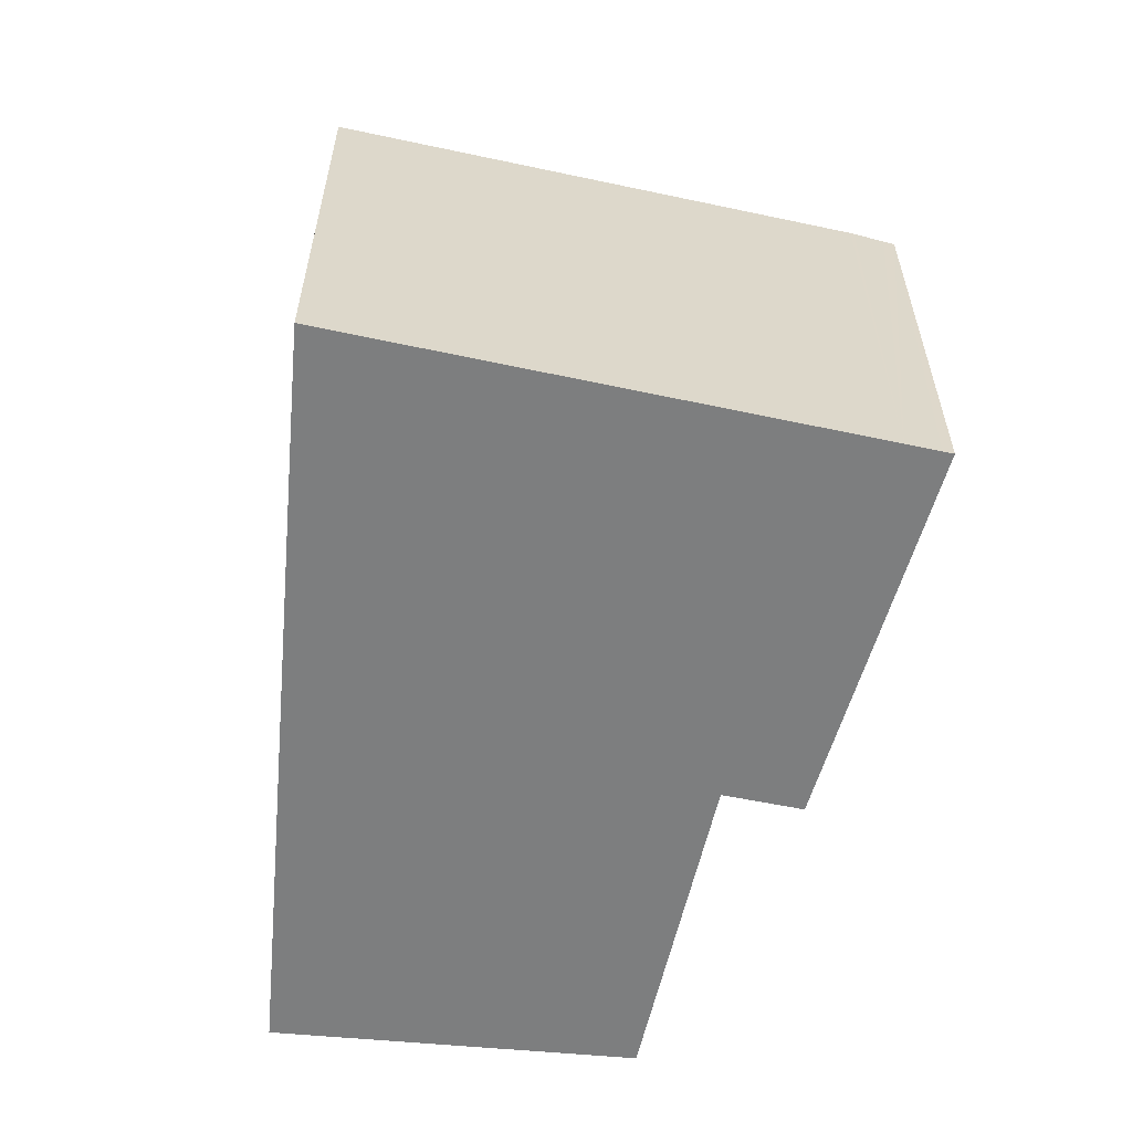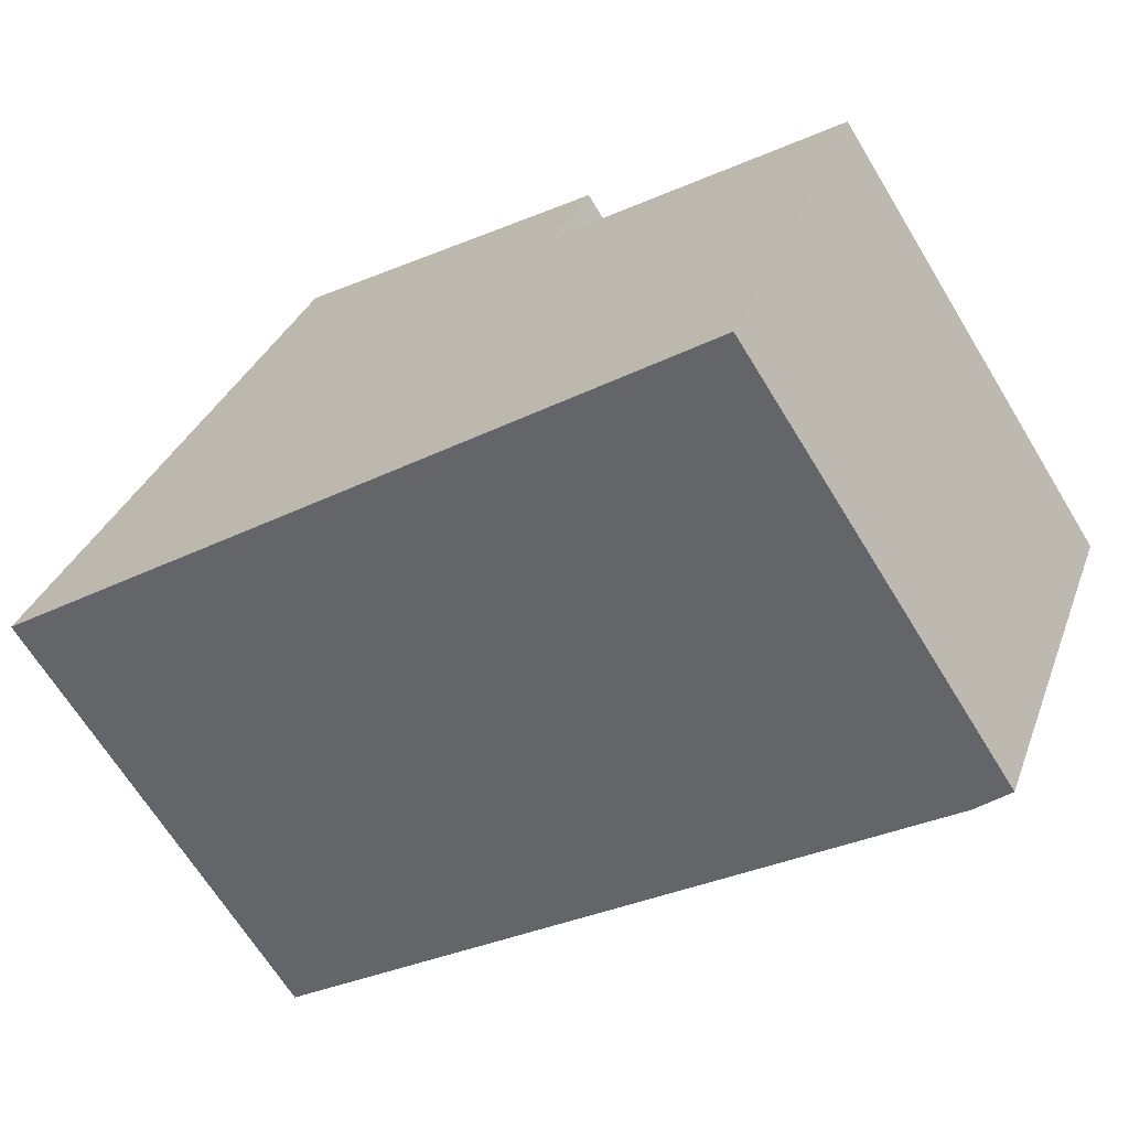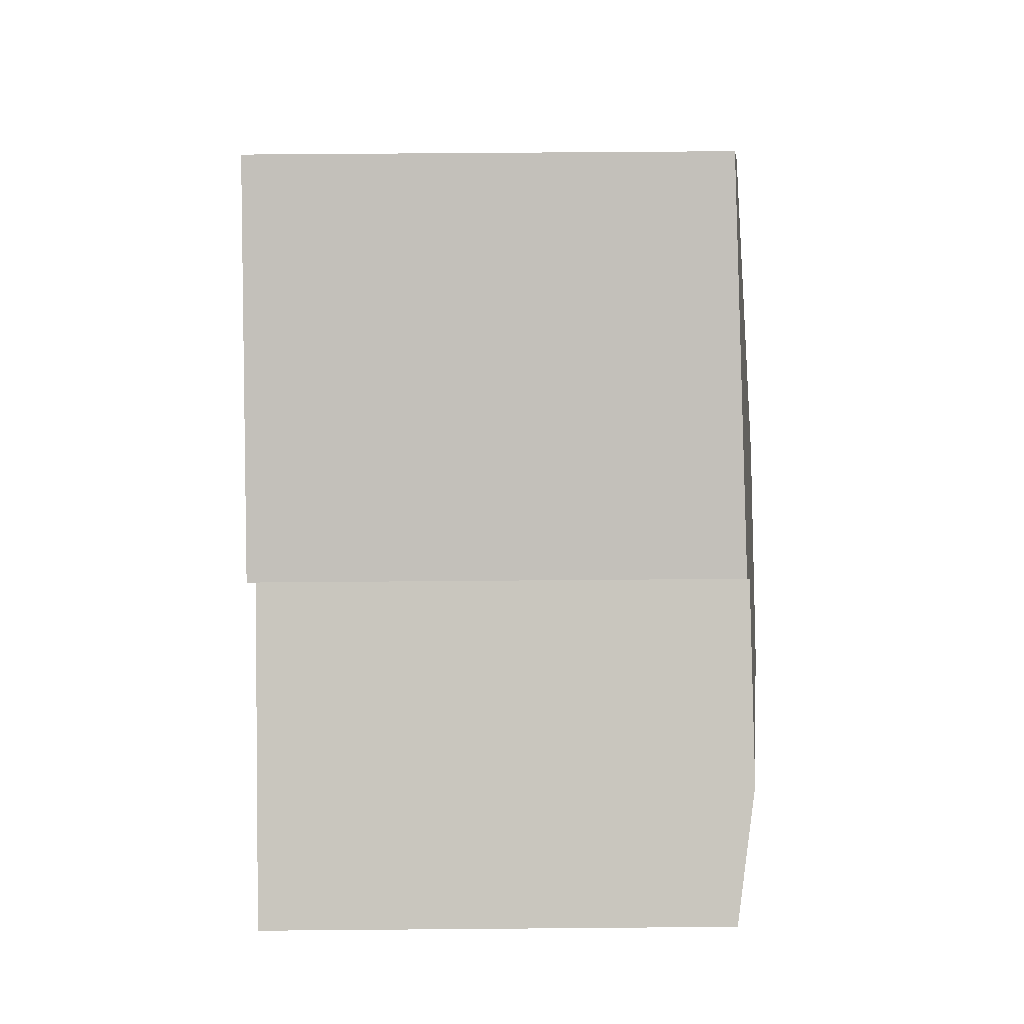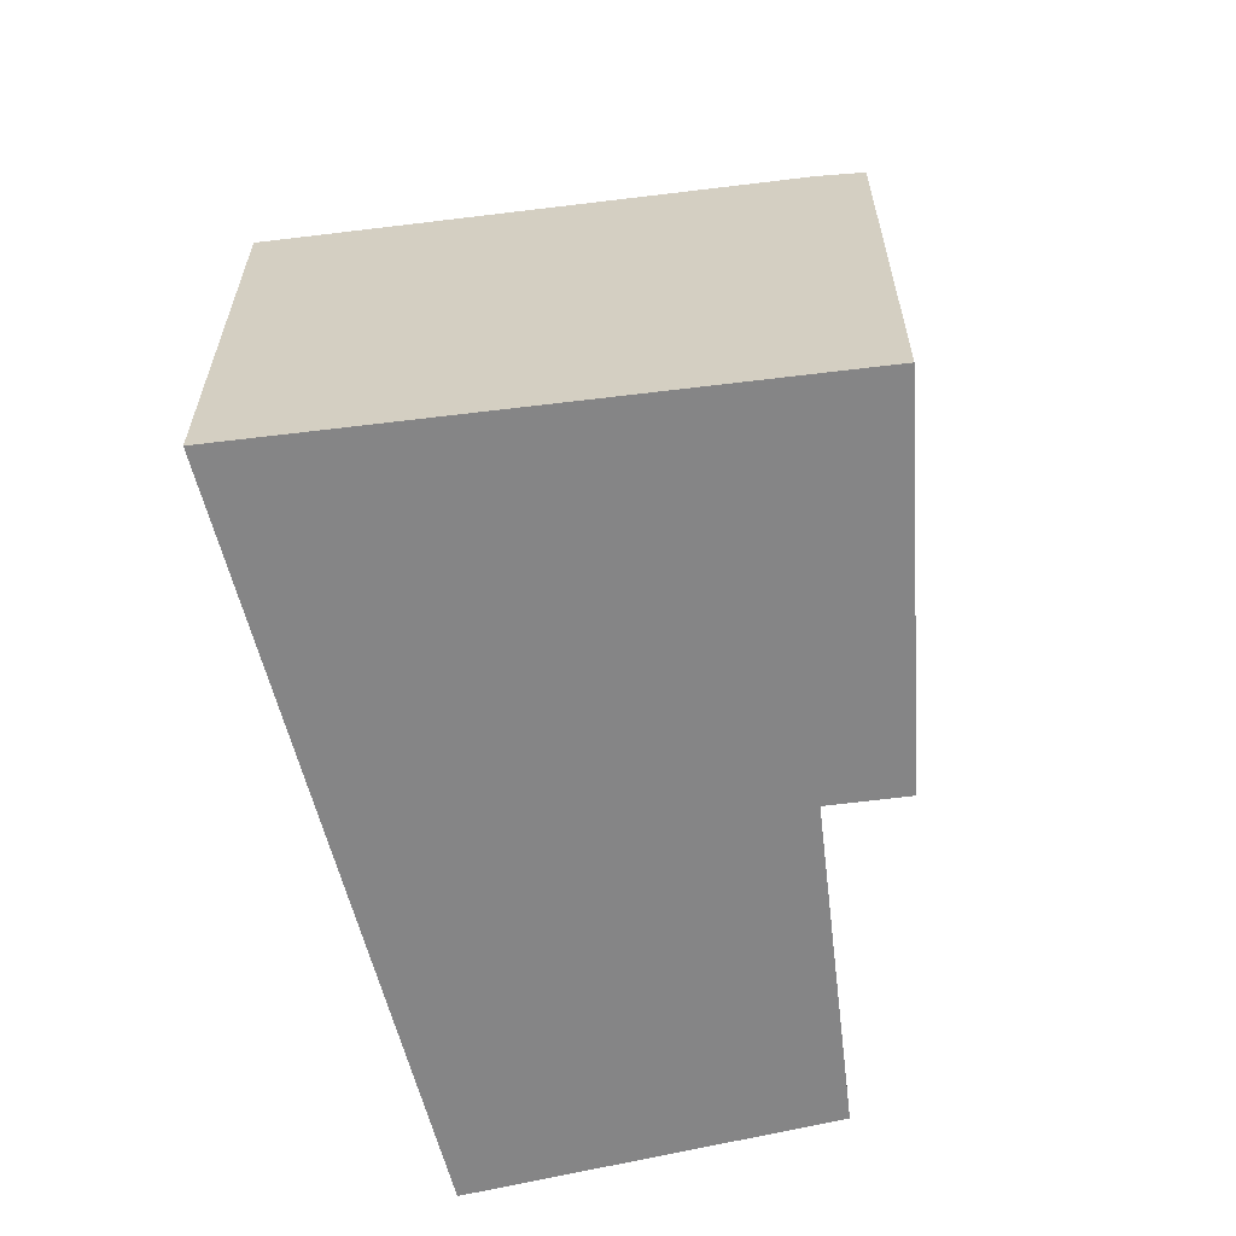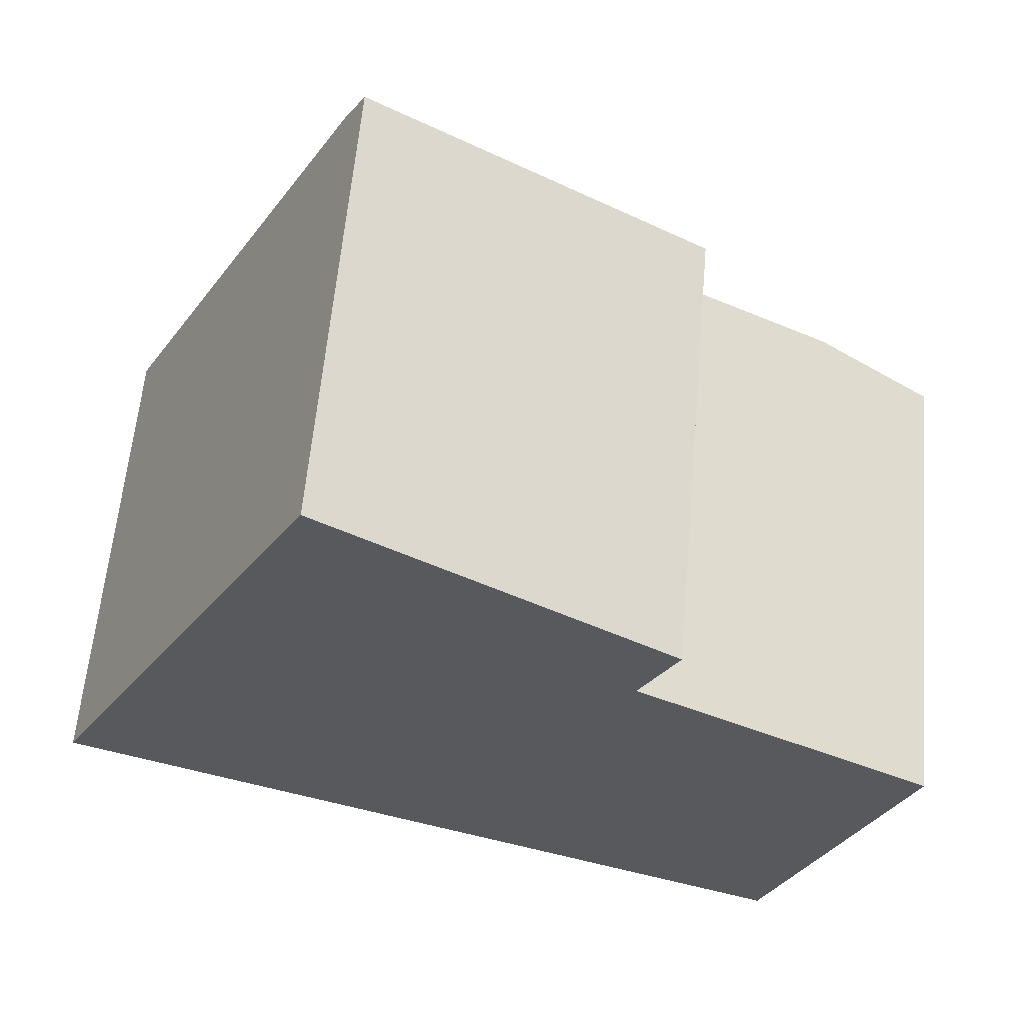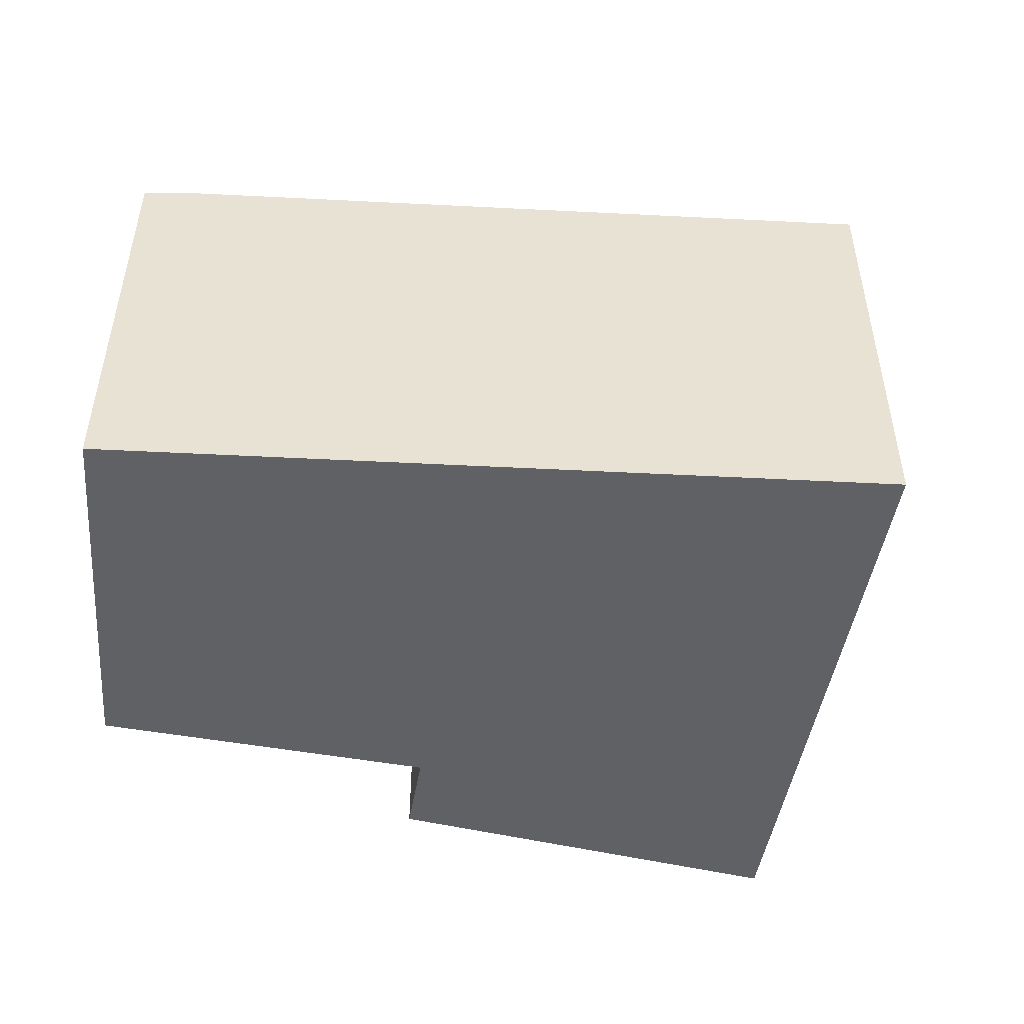
<metadata>
{"format":"obj","ext":"obj","renderer":"f3d","projection":"perspective","resolution":1024,"background":"white","views":[{"elev":-59.3,"azim":-73.9,"up":"+Y"},{"elev":-65.9,"azim":31.2,"up":"+Z"},{"elev":60.4,"azim":89.5,"up":"+Z"},{"elev":-61.9,"azim":-54.4,"up":"+Y"},{"elev":59.7,"azim":5.0,"up":"+Z"},{"elev":-50.3,"azim":-162.0,"up":"+Y"}]}
</metadata>
<code>
v  18.68 12.4 -7.245
v  22.64 12.4 0.03
v  19.63 12.27 -7.615
v  18.59 12.42 -7.209
v  15.34 13.36 1.654
v  22.82 12.41 0.511
v  23.27 12.43 1.635
v  20.09 12.92 3.395
v  10.08 13.36 3.694
v  0 12.42 7.603e-16
v  6.828 12.42 12.56
v  6.876 12.4 12.64
v  7.271 12.29 13.37
v  7.417 12.25 13.64
v  12.31 12.4 10.54
v  16.41 12.53 7.94
v  15.85 12.69 6.899
v  15.37 12.82 6.005
v  7.417 -8.352e-16 13.64
v  16.41 -4.862e-16 7.94
v  12.31 -6.453e-16 10.54
v  15.37 -3.677e-16 6.005
v  23.27 -1.001e-16 1.635
v  20.09 -2.079e-16 3.395
v  15.85 -4.224e-16 6.899
v  22.82 -3.129e-17 0.511
v  19.63 4.663e-16 -7.615
v  22.64 -1.837e-18 0.03
v  18.68 4.436e-16 -7.245
v  0 0 0
v  18.59 4.414e-16 -7.209
v  6.828 -7.689e-16 12.56
v  7.271 -8.188e-16 13.37
v  6.876 -7.743e-16 12.64
g defaultobject
f 1 2 3
f 2 1 4
f 2 4 5
f 2 5 6
f 6 5 7
f 7 5 8
f 9 4 10
f 4 9 5
f 9 10 11
f 12 9 11
f 9 12 13
f 9 13 14
f 9 14 15
f 9 15 16
f 9 16 17
f 9 17 18
f 18 5 9
f 5 18 8
f 19 15 14
f 15 19 16
f 16 19 20
f 20 19 21
f 22 8 18
f 8 22 7
f 7 22 23
f 23 22 24
f 17 22 18
f 22 17 16
f 22 16 20
f 22 20 25
f 23 6 7
f 6 23 2
f 2 23 3
f 3 23 26
f 3 26 27
f 27 26 28
f 1 10 4
f 10 1 3
f 10 3 27
f 10 27 29
f 10 29 30
f 30 29 31
f 30 11 10
f 11 30 32
f 11 32 12
f 12 32 13
f 13 32 14
f 14 32 33
f 14 33 19
f 33 32 34
f 28 29 27
f 29 28 31
f 31 28 30
f 30 28 26
f 30 26 23
f 30 23 24
f 30 24 22
f 30 22 25
f 30 25 20
f 30 20 21
f 30 21 34
f 34 21 19
f 30 34 32
f 34 19 33

</code>
